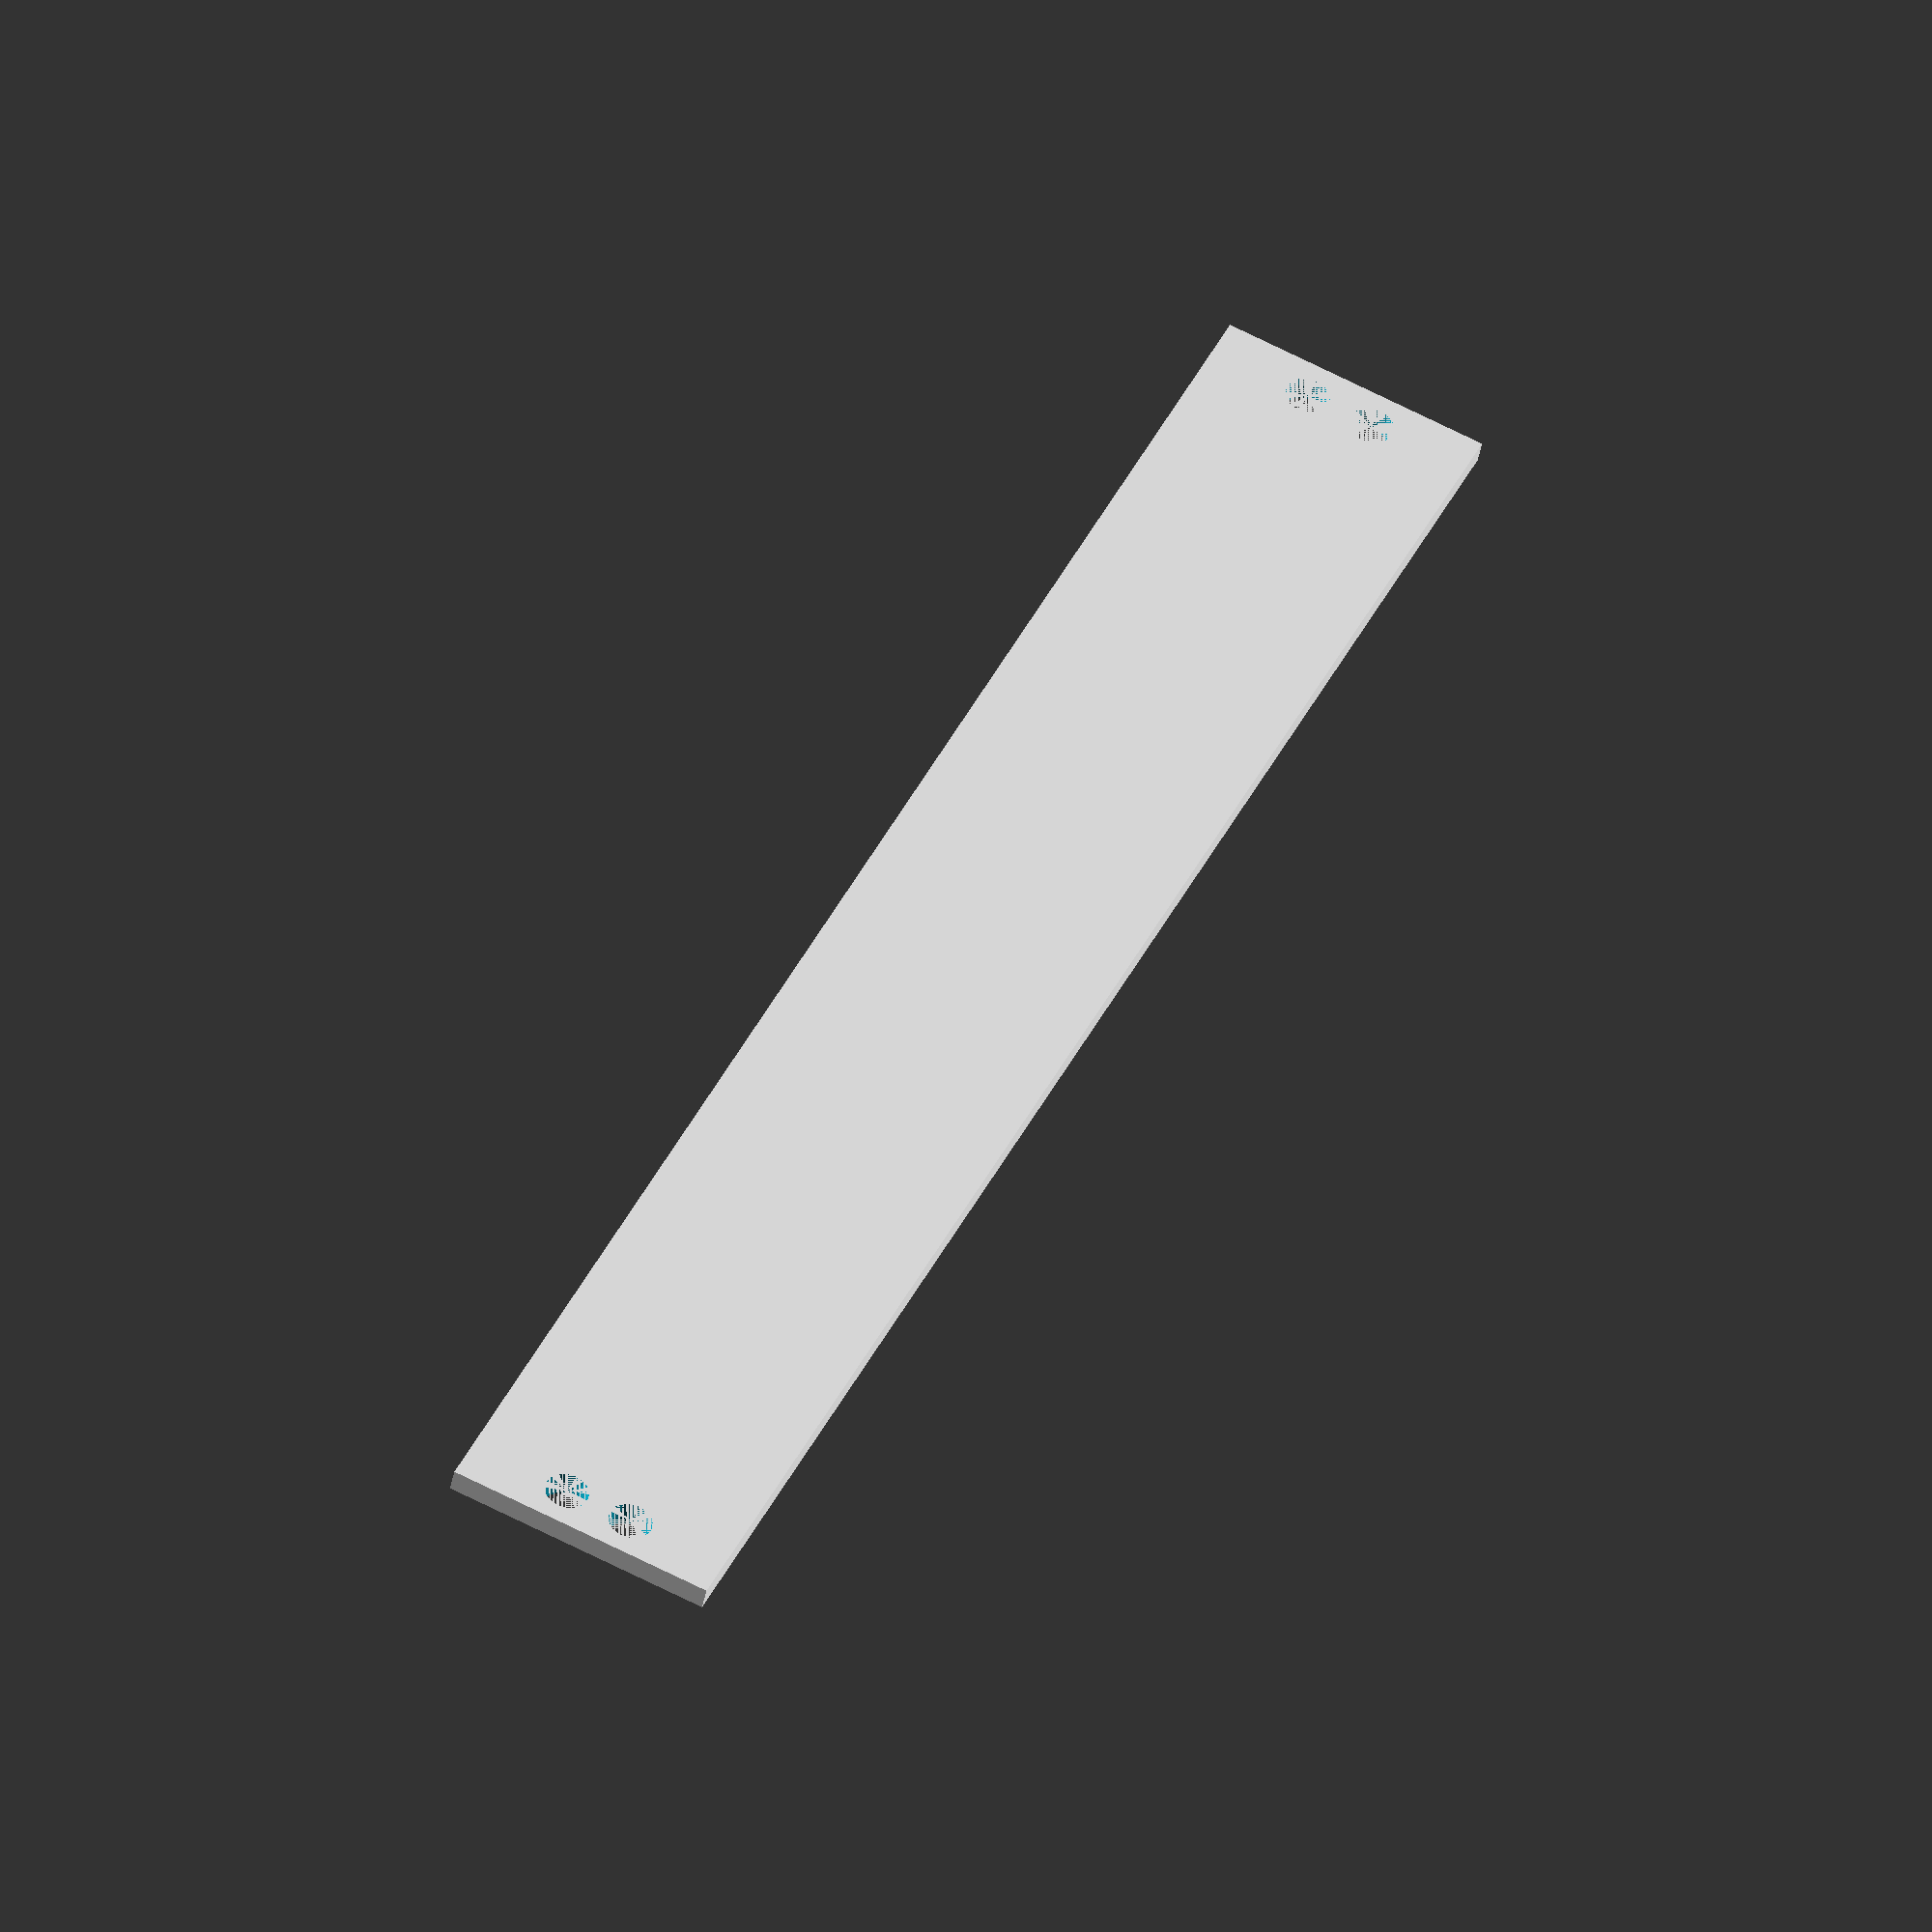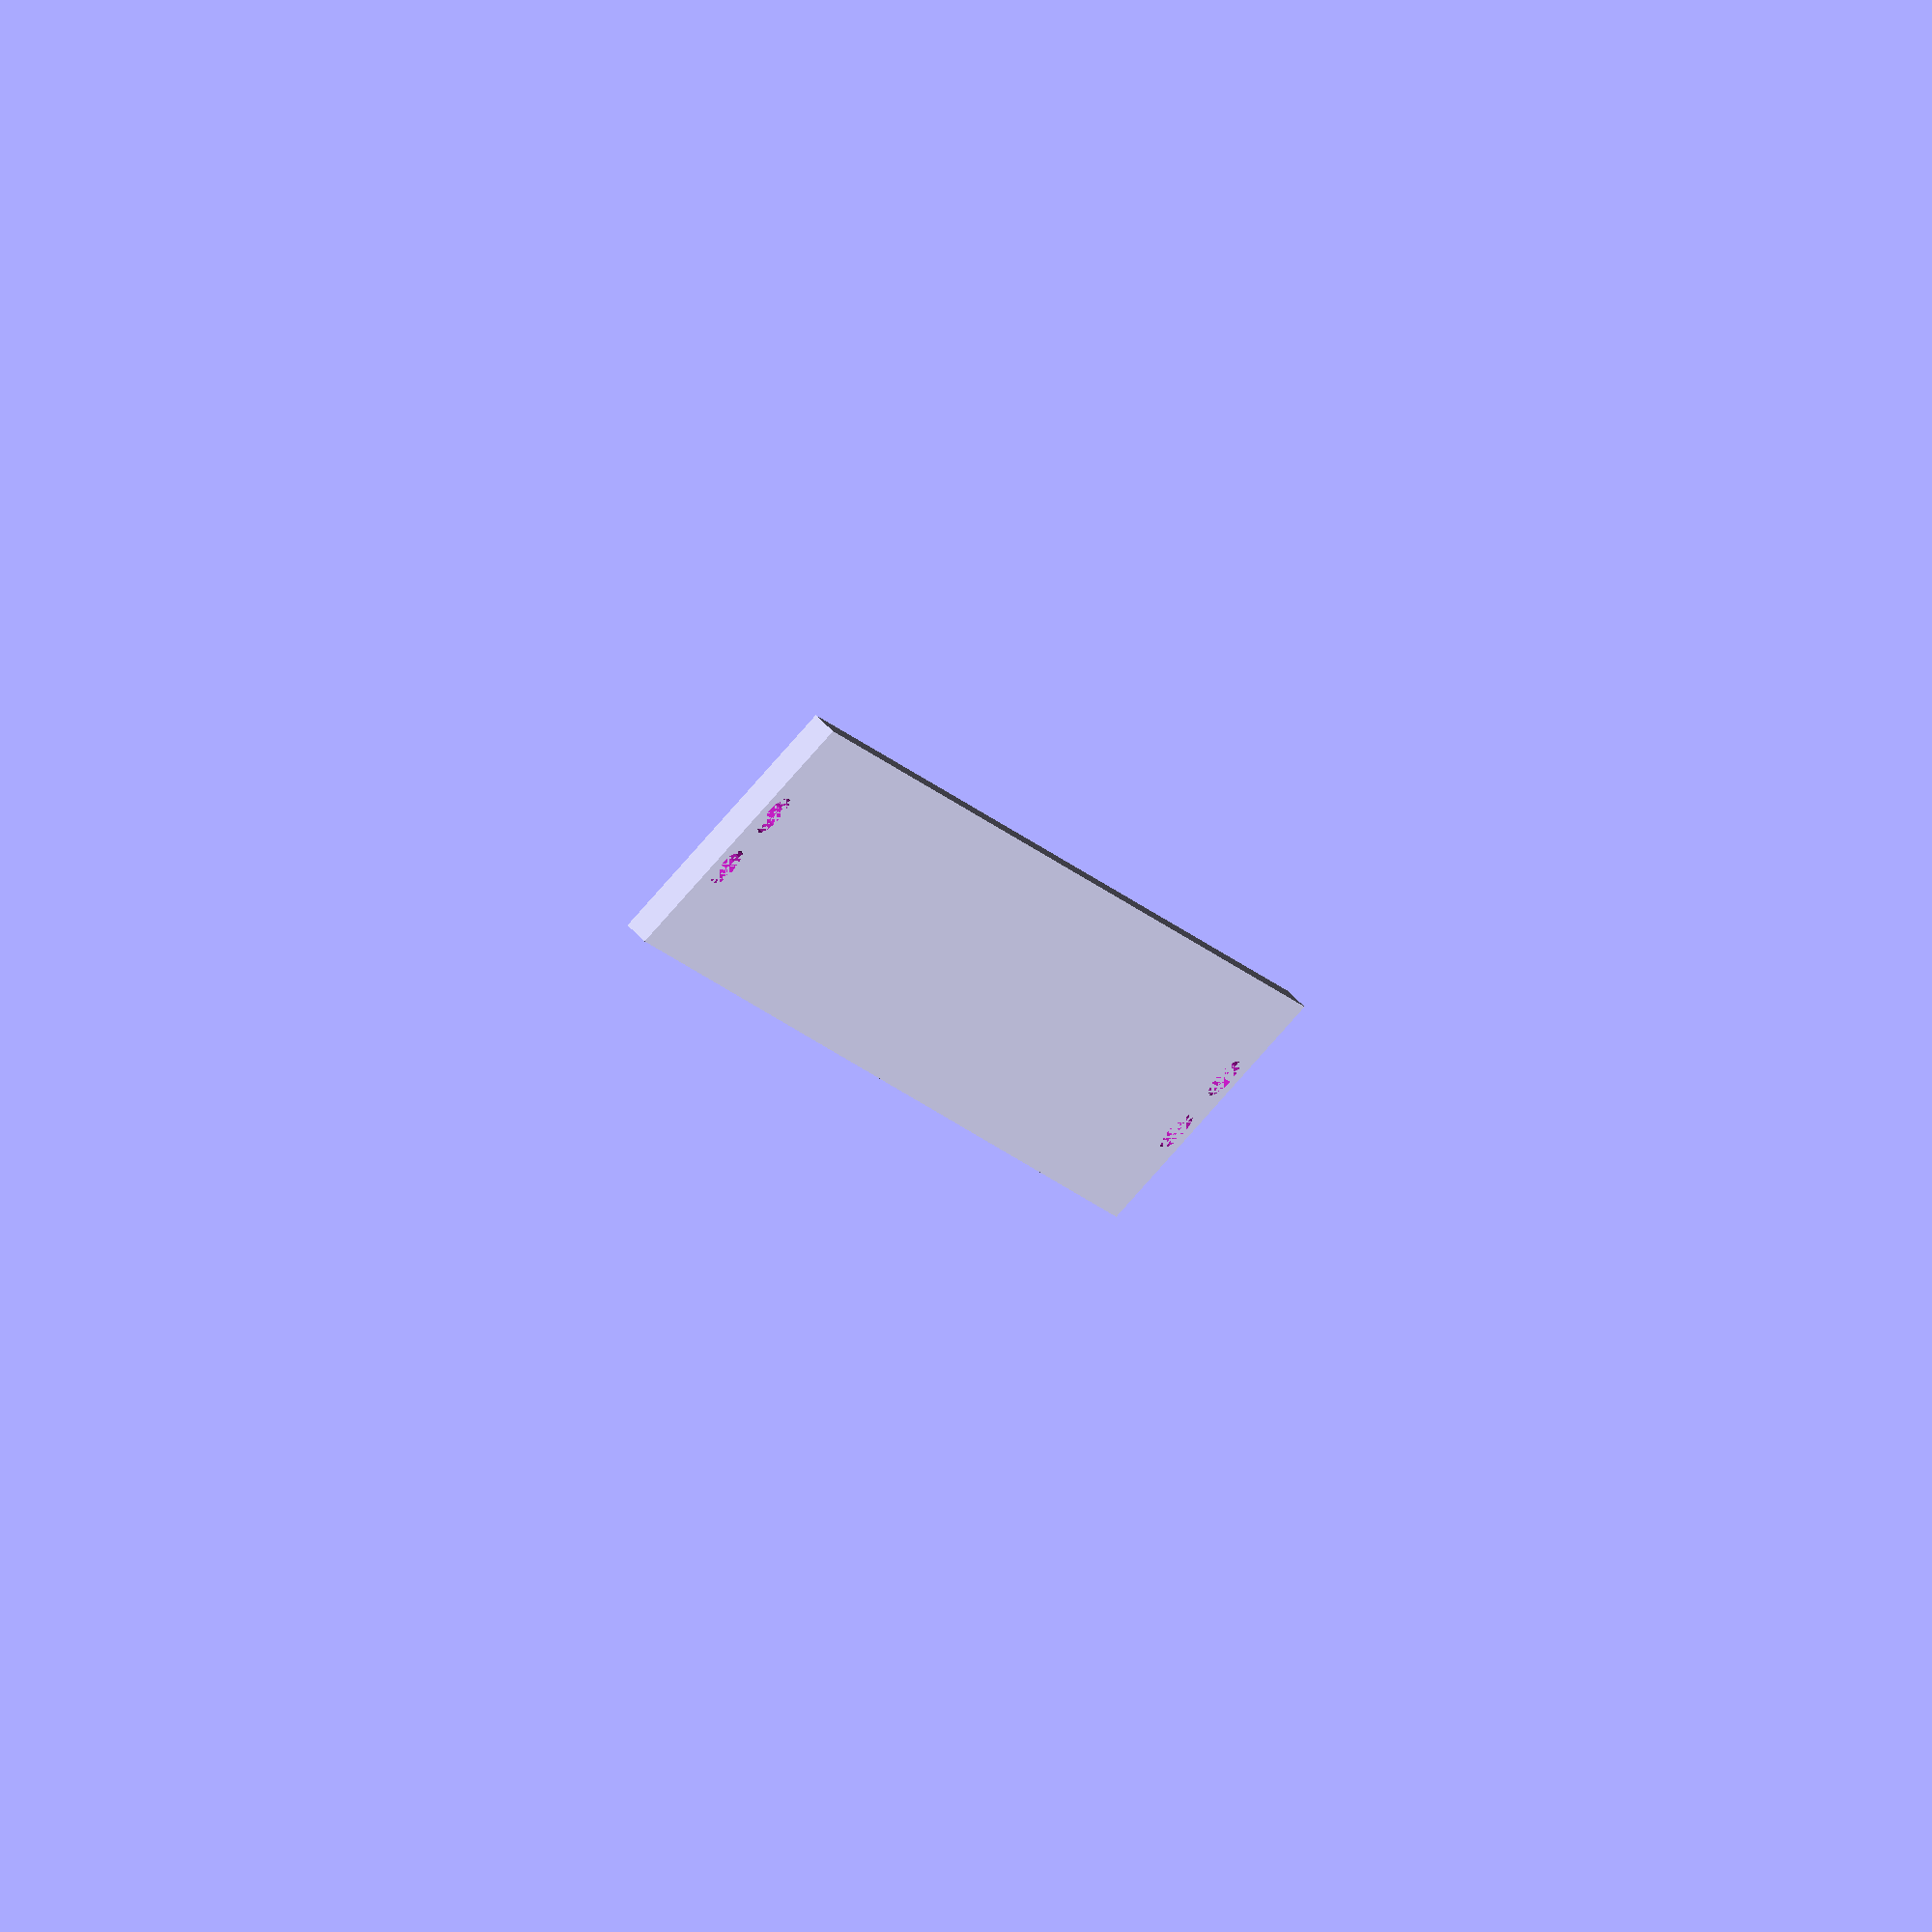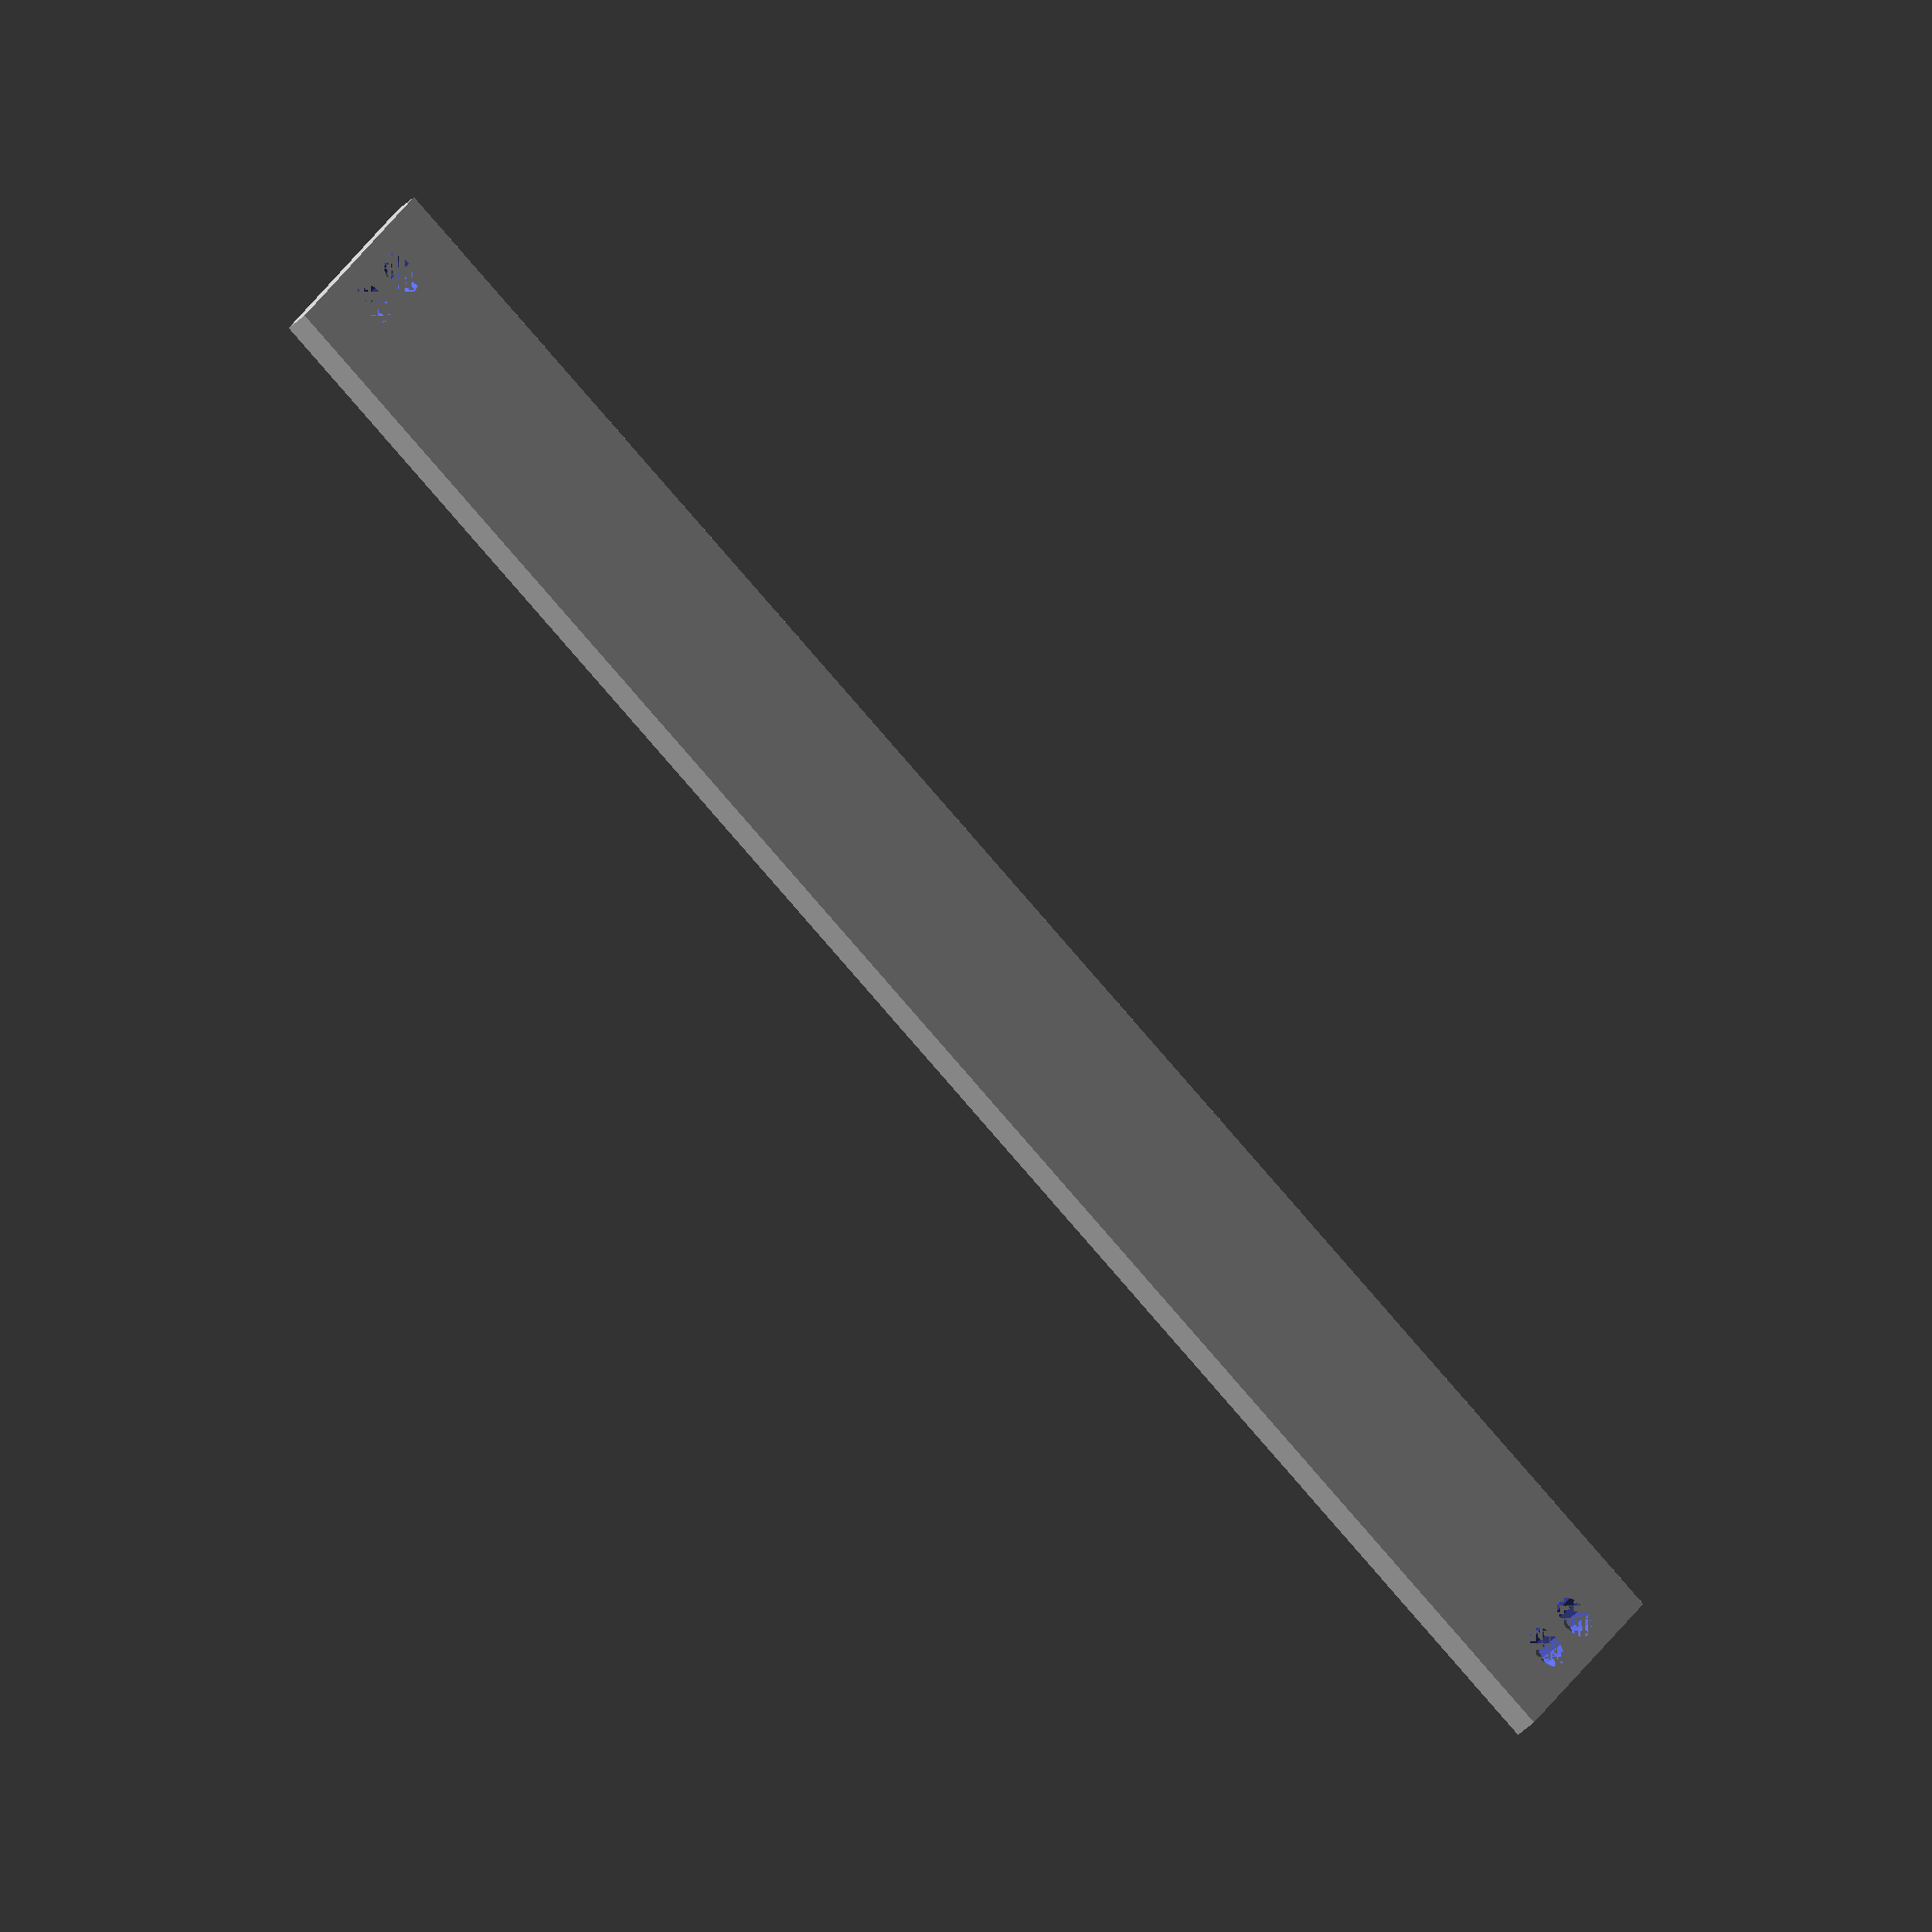
<openscad>
 module cylinderOuter(height, radius, fn) {
   fudge = 1/cos(180/fn);
   cylinder(height, radius*fudge, $fn=fn);
 }


module drawPanel(n=2) {
    height = 133.35;
    horizontal_pitch = 5.08;
    hole_radius = 1.6;
    depth = 1.75;

    function width(incr, hp) = (incr * hp) - 0.2;

    function hole_center_x(incr, hp) = 7.45 + (incr * hp);
    function hole_center_y(h) = abs(h - 3);

    holes = [
        [hole_center_x(0, horizontal_pitch), hole_center_y(0)],  // bottom left
        [hole_center_x(0, horizontal_pitch), hole_center_y(height)], // top left
        [hole_center_x((n-3), horizontal_pitch), hole_center_y(0)], // bottom right
        [hole_center_x((n-3), horizontal_pitch), hole_center_y(height)]  // top right
    ];
    
    difference() {
        cube([width(n, horizontal_pitch), height, depth]);
        for (hole = holes)
            translate([hole.x, hole.y, 0])
                cylinderOuter((depth*2) + 1, hole_radius, 16);
    }
}

drawPanel(4);
</openscad>
<views>
elev=222.9 azim=155.1 roll=10.5 proj=o view=solid
elev=113.6 azim=200.7 roll=44.6 proj=o view=solid
elev=222.1 azim=59.5 roll=40.4 proj=o view=wireframe
</views>
